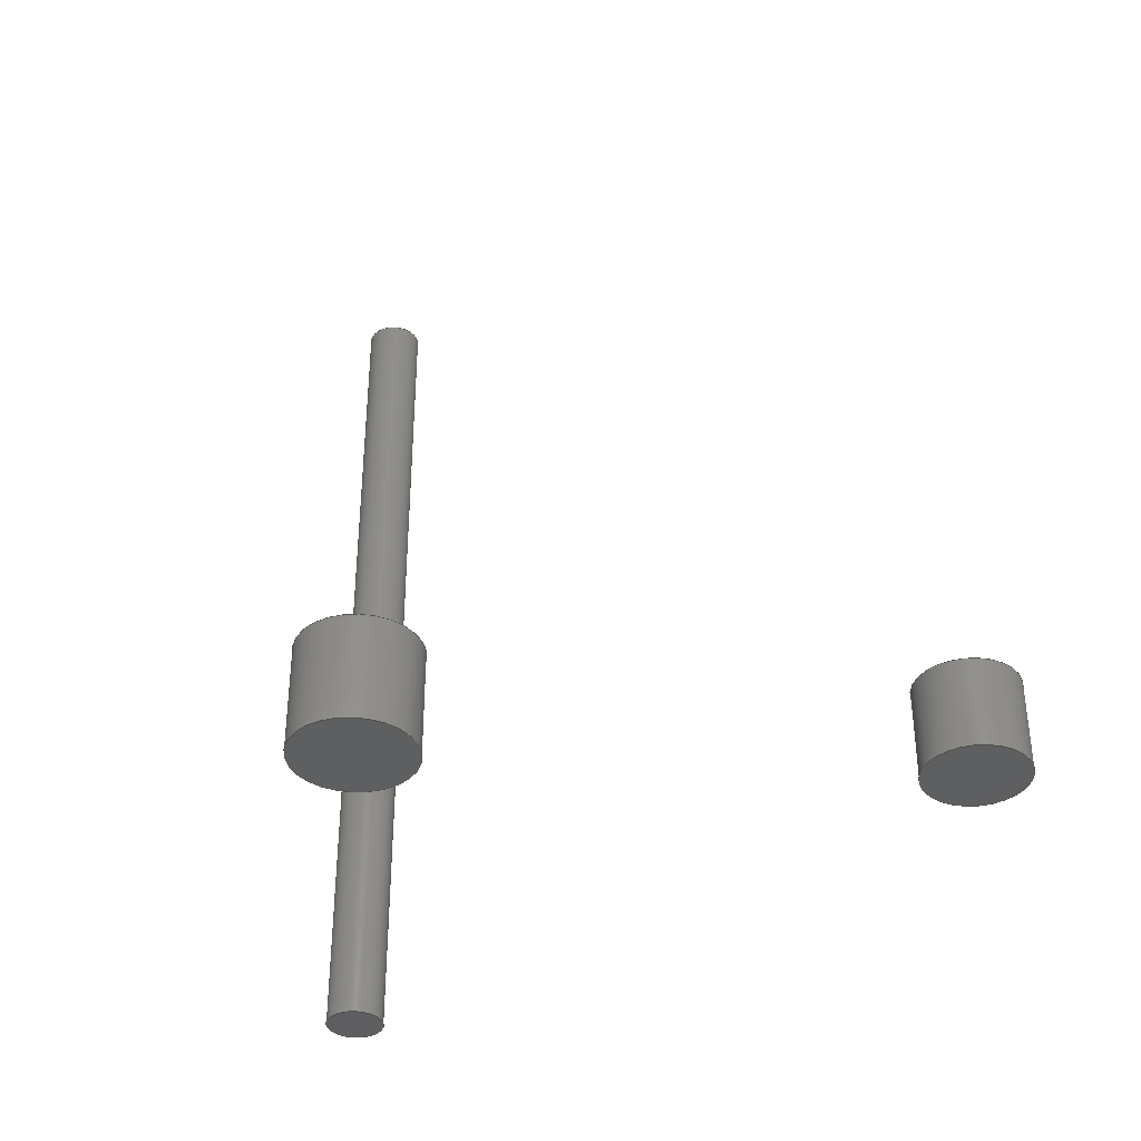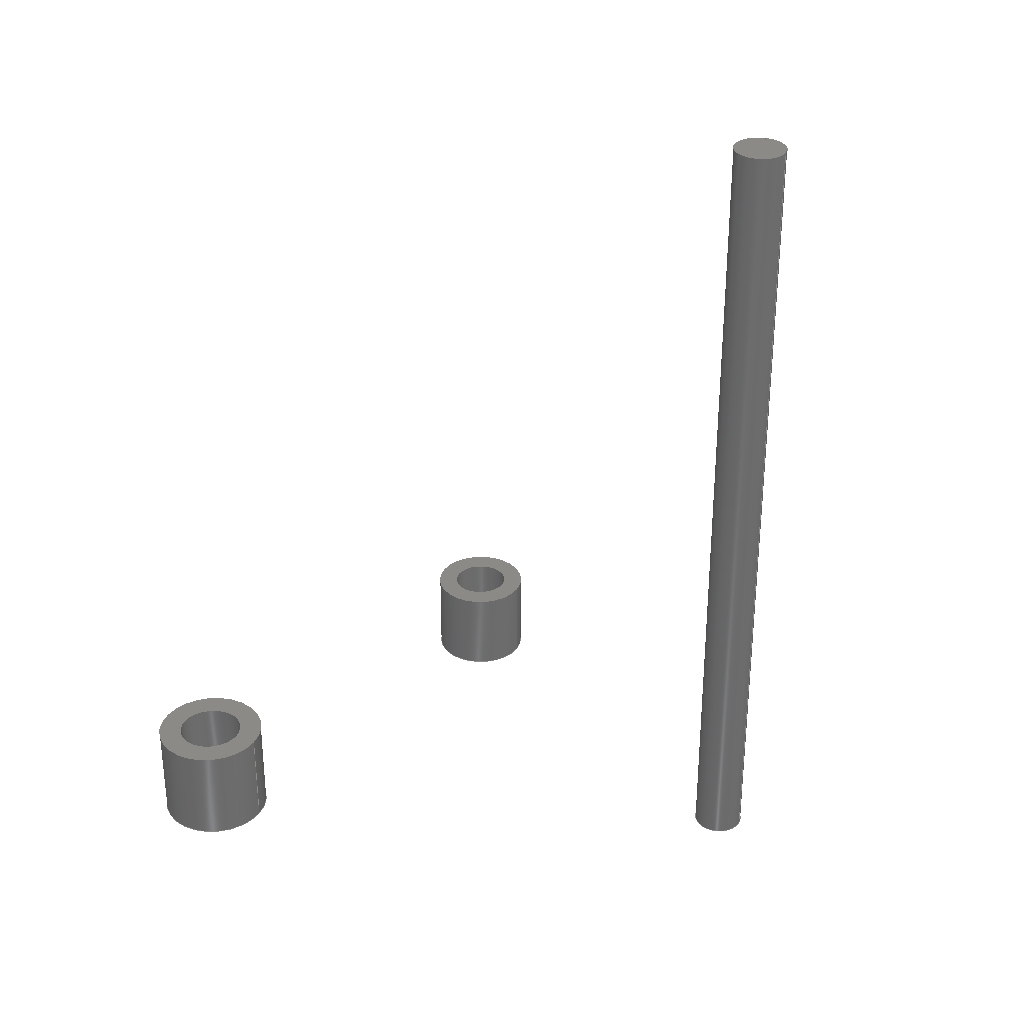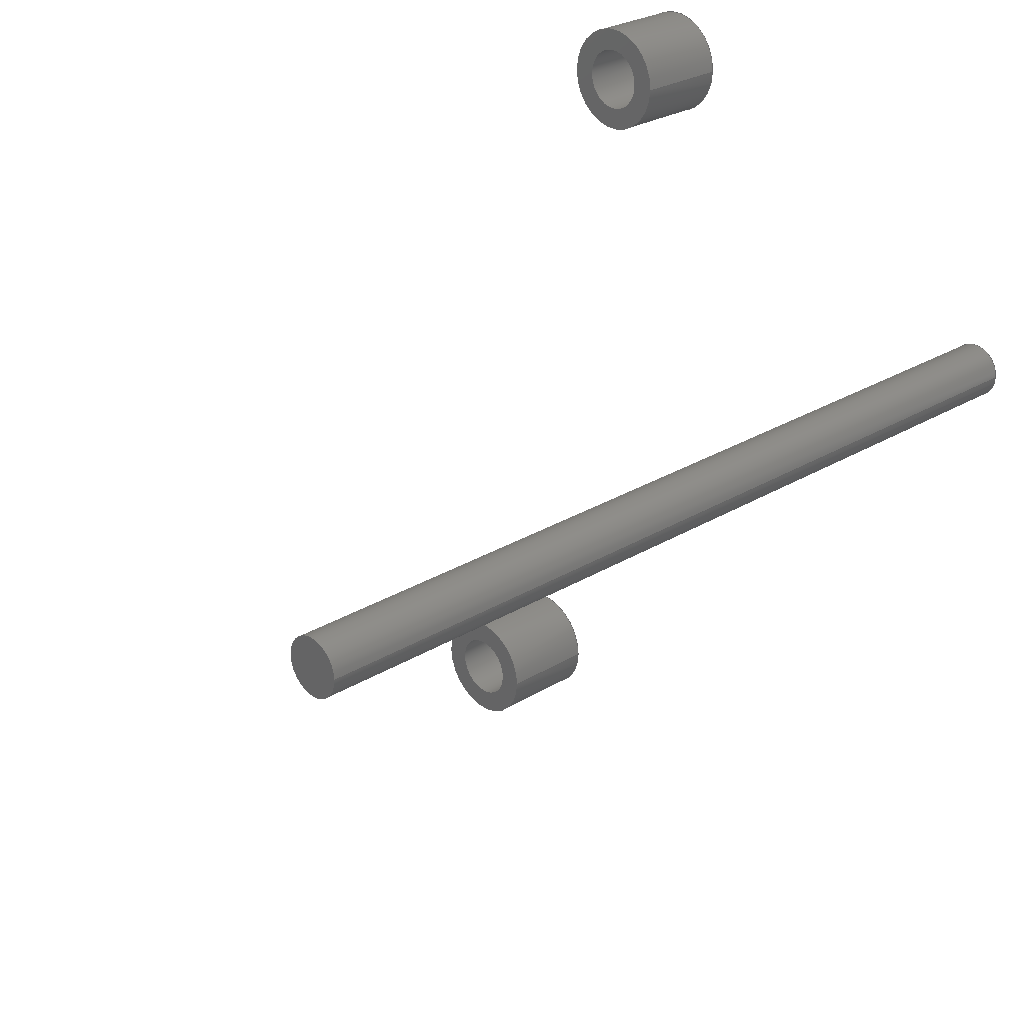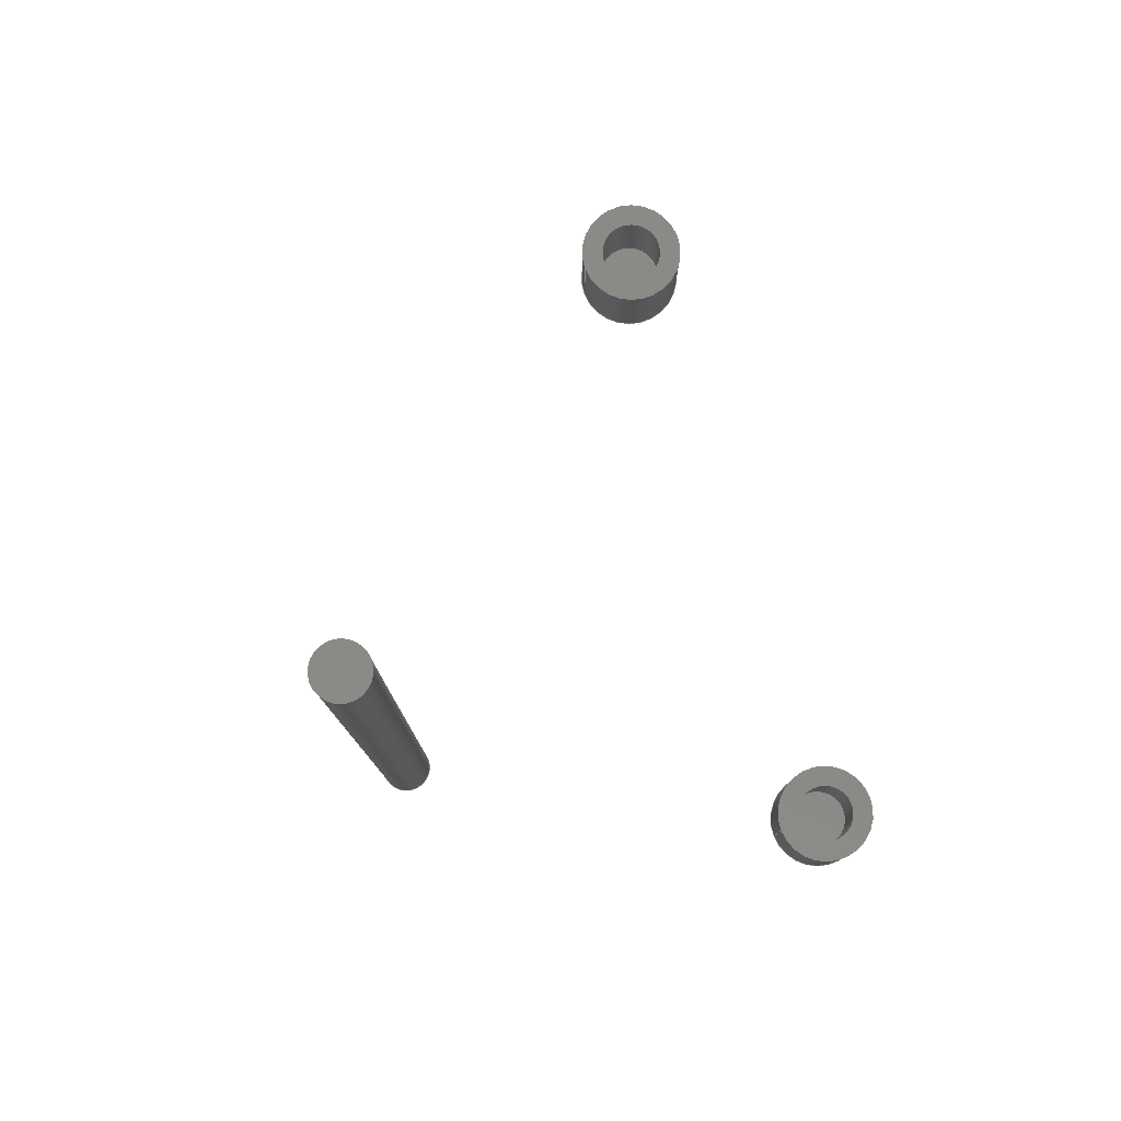
<metadata>
{"format":"step","ext":"step","renderer":"f3d","projection":"perspective","resolution":1024,"background":"white","views":[{"elev":-36.9,"azim":-121.4,"up":"+Z"},{"elev":31.7,"azim":25.8,"up":"+Z"},{"elev":26.9,"azim":46.6,"up":"+Y"},{"elev":79.8,"azim":159.7,"up":"+Z"}]}
</metadata>
<code>
ISO-10303-21;
DATA;
#1=SHAPE_REPRESENTATION_RELATIONSHIP('','',#154,#4);
#2=SHAPE_REPRESENTATION_RELATIONSHIP('','',#155,#5);
#3=SHAPE_REPRESENTATION_RELATIONSHIP('','',#156,#6);
#4=ADVANCED_BREP_SHAPE_REPRESENTATION('',(#148),#274);
#5=ADVANCED_BREP_SHAPE_REPRESENTATION('',(#149),#275);
#6=ADVANCED_BREP_SHAPE_REPRESENTATION('',(#150),#276);
#7=PLANE('',#164);
#8=PLANE('',#165);
#9=PLANE('',#166);
#10=PLANE('',#174);
#11=PLANE('',#175);
#12=PLANE('',#176);
#13=PLANE('',#181);
#14=PLANE('',#182);
#15=ORIENTED_EDGE('',*,*,#35,.T.);
#16=ORIENTED_EDGE('',*,*,#36,.F.);
#17=ORIENTED_EDGE('',*,*,#37,.F.);
#18=ORIENTED_EDGE('',*,*,#38,.T.);
#19=ORIENTED_EDGE('',*,*,#35,.F.);
#20=ORIENTED_EDGE('',*,*,#37,.T.);
#21=ORIENTED_EDGE('',*,*,#36,.T.);
#22=ORIENTED_EDGE('',*,*,#38,.F.);
#23=ORIENTED_EDGE('',*,*,#39,.T.);
#24=ORIENTED_EDGE('',*,*,#40,.F.);
#25=ORIENTED_EDGE('',*,*,#41,.F.);
#26=ORIENTED_EDGE('',*,*,#42,.T.);
#27=ORIENTED_EDGE('',*,*,#39,.F.);
#28=ORIENTED_EDGE('',*,*,#41,.T.);
#29=ORIENTED_EDGE('',*,*,#40,.T.);
#30=ORIENTED_EDGE('',*,*,#42,.F.);
#31=ORIENTED_EDGE('',*,*,#43,.F.);
#32=ORIENTED_EDGE('',*,*,#44,.T.);
#33=ORIENTED_EDGE('',*,*,#43,.T.);
#34=ORIENTED_EDGE('',*,*,#44,.F.);
#35=EDGE_CURVE('',#45,#45,#55,.T.);
#36=EDGE_CURVE('',#46,#46,#56,.T.);
#37=EDGE_CURVE('',#47,#47,#57,.T.);
#38=EDGE_CURVE('',#48,#48,#58,.T.);
#39=EDGE_CURVE('',#49,#49,#59,.T.);
#40=EDGE_CURVE('',#50,#50,#60,.T.);
#41=EDGE_CURVE('',#51,#51,#61,.T.);
#42=EDGE_CURVE('',#52,#52,#62,.T.);
#43=EDGE_CURVE('',#53,#53,#63,.T.);
#44=EDGE_CURVE('',#54,#54,#64,.T.);
#45=VERTEX_POINT('',#238);
#46=VERTEX_POINT('',#240);
#47=VERTEX_POINT('',#243);
#48=VERTEX_POINT('',#245);
#49=VERTEX_POINT('',#252);
#50=VERTEX_POINT('',#254);
#51=VERTEX_POINT('',#257);
#52=VERTEX_POINT('',#259);
#53=VERTEX_POINT('',#266);
#54=VERTEX_POINT('',#268);
#55=CIRCLE('',#159,0.0015);
#56=CIRCLE('',#160,0.0015);
#57=CIRCLE('',#162,0.0025);
#58=CIRCLE('',#163,0.0025);
#59=CIRCLE('',#169,0.0015);
#60=CIRCLE('',#170,0.0015);
#61=CIRCLE('',#172,0.0025);
#62=CIRCLE('',#173,0.0025);
#63=CIRCLE('',#179,0.00125);
#64=CIRCLE('',#180,0.00125);
#65=EDGE_LOOP('',(#15));
#66=EDGE_LOOP('',(#16));
#67=EDGE_LOOP('',(#17));
#68=EDGE_LOOP('',(#18));
#69=EDGE_LOOP('',(#19));
#70=EDGE_LOOP('',(#20));
#71=EDGE_LOOP('',(#21));
#72=EDGE_LOOP('',(#22));
#73=EDGE_LOOP('',(#23));
#74=EDGE_LOOP('',(#24));
#75=EDGE_LOOP('',(#25));
#76=EDGE_LOOP('',(#26));
#77=EDGE_LOOP('',(#27));
#78=EDGE_LOOP('',(#28));
#79=EDGE_LOOP('',(#29));
#80=EDGE_LOOP('',(#30));
#81=EDGE_LOOP('',(#31));
#82=EDGE_LOOP('',(#32));
#83=EDGE_LOOP('',(#33));
#84=EDGE_LOOP('',(#34));
#85=FACE_BOUND('',#65,.T.);
#86=FACE_BOUND('',#66,.T.);
#87=FACE_BOUND('',#67,.T.);
#88=FACE_BOUND('',#68,.T.);
#89=FACE_BOUND('',#69,.T.);
#90=FACE_BOUND('',#70,.T.);
#91=FACE_BOUND('',#71,.T.);
#92=FACE_BOUND('',#72,.T.);
#93=FACE_BOUND('',#73,.T.);
#94=FACE_BOUND('',#74,.T.);
#95=FACE_BOUND('',#75,.T.);
#96=FACE_BOUND('',#76,.T.);
#97=FACE_BOUND('',#77,.T.);
#98=FACE_BOUND('',#78,.T.);
#99=FACE_BOUND('',#79,.T.);
#100=FACE_BOUND('',#80,.T.);
#101=FACE_BOUND('',#81,.T.);
#102=FACE_BOUND('',#82,.T.);
#103=FACE_BOUND('',#83,.T.);
#104=FACE_BOUND('',#84,.T.);
#105=CYLINDRICAL_SURFACE('',#158,0.0015);
#106=CYLINDRICAL_SURFACE('',#161,0.0025);
#107=CYLINDRICAL_SURFACE('',#168,0.0015);
#108=CYLINDRICAL_SURFACE('',#171,0.0025);
#109=CYLINDRICAL_SURFACE('',#178,0.00125);
#110=ADVANCED_FACE('',(#85,#86),#105,.F.);
#111=ADVANCED_FACE('',(#87,#88),#106,.T.);
#112=ADVANCED_FACE('',(#89,#90),#7,.T.);
#113=ADVANCED_FACE('',(#91),#8,.T.);
#114=ADVANCED_FACE('',(#92),#9,.F.);
#115=ADVANCED_FACE('',(#93,#94),#107,.F.);
#116=ADVANCED_FACE('',(#95,#96),#108,.T.);
#117=ADVANCED_FACE('',(#97,#98),#10,.T.);
#118=ADVANCED_FACE('',(#99),#11,.T.);
#119=ADVANCED_FACE('',(#100),#12,.F.);
#120=ADVANCED_FACE('',(#101,#102),#109,.T.);
#121=ADVANCED_FACE('',(#103),#13,.T.);
#122=ADVANCED_FACE('',(#104),#14,.F.);
#123=CLOSED_SHELL('',(#110,#111,#112,#113,#114));
#124=CLOSED_SHELL('',(#115,#116,#117,#118,#119));
#125=CLOSED_SHELL('',(#120,#121,#122));
#126=STYLED_ITEM('',(#129),#148);
#127=STYLED_ITEM('',(#130),#149);
#128=STYLED_ITEM('',(#131),#150);
#129=PRESENTATION_STYLE_ASSIGNMENT((#132));
#130=PRESENTATION_STYLE_ASSIGNMENT((#133));
#131=PRESENTATION_STYLE_ASSIGNMENT((#134));
#132=SURFACE_STYLE_USAGE(.BOTH.,#135);
#133=SURFACE_STYLE_USAGE(.BOTH.,#136);
#134=SURFACE_STYLE_USAGE(.BOTH.,#137);
#135=SURFACE_SIDE_STYLE('',(#138));
#136=SURFACE_SIDE_STYLE('',(#139));
#137=SURFACE_SIDE_STYLE('',(#140));
#138=SURFACE_STYLE_FILL_AREA(#141);
#139=SURFACE_STYLE_FILL_AREA(#142);
#140=SURFACE_STYLE_FILL_AREA(#143);
#141=FILL_AREA_STYLE('',(#144));
#142=FILL_AREA_STYLE('',(#145));
#143=FILL_AREA_STYLE('',(#146));
#144=FILL_AREA_STYLE_COLOUR('',#147);
#145=FILL_AREA_STYLE_COLOUR('',#147);
#146=FILL_AREA_STYLE_COLOUR('',#147);
#147=COLOUR_RGB('',0.3059,0.2941,0.2941);
#148=MANIFOLD_SOLID_BREP('Part 3',#123);
#149=MANIFOLD_SOLID_BREP('Part 2',#124);
#150=MANIFOLD_SOLID_BREP('Part 1',#125);
#151=SHAPE_DEFINITION_REPRESENTATION(#289,#154);
#152=SHAPE_DEFINITION_REPRESENTATION(#290,#155);
#153=SHAPE_DEFINITION_REPRESENTATION(#291,#156);
#154=SHAPE_REPRESENTATION('Part 3',(#157),#274);
#155=SHAPE_REPRESENTATION('Part 2',(#167),#275);
#156=SHAPE_REPRESENTATION('Part 1',(#177),#276);
#157=AXIS2_PLACEMENT_3D('',#235,#183,#184);
#158=AXIS2_PLACEMENT_3D('',#236,#185,#186);
#159=AXIS2_PLACEMENT_3D('',#237,#187,#188);
#160=AXIS2_PLACEMENT_3D('',#239,#189,#190);
#161=AXIS2_PLACEMENT_3D('',#241,#191,#192);
#162=AXIS2_PLACEMENT_3D('',#242,#193,#194);
#163=AXIS2_PLACEMENT_3D('',#244,#195,#196);
#164=AXIS2_PLACEMENT_3D('',#246,#197,#198);
#165=AXIS2_PLACEMENT_3D('',#247,#199,#200);
#166=AXIS2_PLACEMENT_3D('',#248,#201,#202);
#167=AXIS2_PLACEMENT_3D('',#249,#203,#204);
#168=AXIS2_PLACEMENT_3D('',#250,#205,#206);
#169=AXIS2_PLACEMENT_3D('',#251,#207,#208);
#170=AXIS2_PLACEMENT_3D('',#253,#209,#210);
#171=AXIS2_PLACEMENT_3D('',#255,#211,#212);
#172=AXIS2_PLACEMENT_3D('',#256,#213,#214);
#173=AXIS2_PLACEMENT_3D('',#258,#215,#216);
#174=AXIS2_PLACEMENT_3D('',#260,#217,#218);
#175=AXIS2_PLACEMENT_3D('',#261,#219,#220);
#176=AXIS2_PLACEMENT_3D('',#262,#221,#222);
#177=AXIS2_PLACEMENT_3D('',#263,#223,#224);
#178=AXIS2_PLACEMENT_3D('',#264,#225,#226);
#179=AXIS2_PLACEMENT_3D('',#265,#227,#228);
#180=AXIS2_PLACEMENT_3D('',#267,#229,#230);
#181=AXIS2_PLACEMENT_3D('',#269,#231,#232);
#182=AXIS2_PLACEMENT_3D('',#270,#233,#234);
#183=DIRECTION('',(0,0,1));
#184=DIRECTION('',(1,0,0));
#185=DIRECTION('',(0,0,-1));
#186=DIRECTION('',(-1,0,0));
#187=DIRECTION('',(0,0,1));
#188=DIRECTION('',(1,0,0));
#189=DIRECTION('',(0,0,1));
#190=DIRECTION('',(1,0,0));
#191=DIRECTION('',(0,0,-1));
#192=DIRECTION('',(-1,0,0));
#193=DIRECTION('',(0,0,1));
#194=DIRECTION('',(1,0,0));
#195=DIRECTION('',(0,0,1));
#196=DIRECTION('',(1,0,0));
#197=DIRECTION('',(0,0,1));
#198=DIRECTION('',(1,0,0));
#199=DIRECTION('',(0,0,1));
#200=DIRECTION('',(1,0,0));
#201=DIRECTION('',(0,0,1));
#202=DIRECTION('',(1,0,0));
#203=DIRECTION('',(0,0,1));
#204=DIRECTION('',(1,0,0));
#205=DIRECTION('',(0,0,-1));
#206=DIRECTION('',(-1,0,0));
#207=DIRECTION('',(0,0,1));
#208=DIRECTION('',(1,0,0));
#209=DIRECTION('',(0,0,1));
#210=DIRECTION('',(1,0,0));
#211=DIRECTION('',(0,0,-1));
#212=DIRECTION('',(-1,0,0));
#213=DIRECTION('',(0,0,1));
#214=DIRECTION('',(1,0,0));
#215=DIRECTION('',(0,0,1));
#216=DIRECTION('',(1,0,0));
#217=DIRECTION('',(0,0,1));
#218=DIRECTION('',(1,0,0));
#219=DIRECTION('',(0,0,1));
#220=DIRECTION('',(1,0,0));
#221=DIRECTION('',(0,0,1));
#222=DIRECTION('',(1,0,0));
#223=DIRECTION('',(0,0,1));
#224=DIRECTION('',(1,0,0));
#225=DIRECTION('',(0,0,-1));
#226=DIRECTION('',(-1,0,0));
#227=DIRECTION('',(0,0,1));
#228=DIRECTION('',(1,0,0));
#229=DIRECTION('',(0,0,1));
#230=DIRECTION('',(1,0,0));
#231=DIRECTION('',(0,0,1));
#232=DIRECTION('',(1,0,0));
#233=DIRECTION('',(0,0,1));
#234=DIRECTION('',(1,0,0));
#235=CARTESIAN_POINT('',(0,0,0));
#236=CARTESIAN_POINT('',(-0.02005,-0.01948,0.0129));
#237=CARTESIAN_POINT('',(-0.02005,-0.01948,0.0129));
#238=CARTESIAN_POINT('',(-0.01855,-0.01948,0.0129));
#239=CARTESIAN_POINT('',(-0.02005,-0.01948,0.0089));
#240=CARTESIAN_POINT('',(-0.01855,-0.01948,0.0089));
#241=CARTESIAN_POINT('',(-0.02005,-0.01948,0.0129));
#242=CARTESIAN_POINT('',(-0.02005,-0.01948,0.0129));
#243=CARTESIAN_POINT('',(-0.01755,-0.01948,0.0129));
#244=CARTESIAN_POINT('',(-0.02005,-0.01948,0.0084));
#245=CARTESIAN_POINT('',(-0.01755,-0.01948,0.0084));
#246=CARTESIAN_POINT('',(-0.02005,-0.01948,0.0129));
#247=CARTESIAN_POINT('',(-0.02005,-0.01948,0.0089));
#248=CARTESIAN_POINT('',(-0.02005,-0.01948,0.0084));
#249=CARTESIAN_POINT('',(0,0,0));
#250=CARTESIAN_POINT('',(-0.02005,0.01042,0.004));
#251=CARTESIAN_POINT('',(-0.02005,0.01042,0.004));
#252=CARTESIAN_POINT('',(-0.01855,0.01042,0.004));
#253=CARTESIAN_POINT('',(-0.02005,0.01042,0));
#254=CARTESIAN_POINT('',(-0.01855,0.01042,0));
#255=CARTESIAN_POINT('',(-0.02005,0.01042,0.004));
#256=CARTESIAN_POINT('',(-0.02005,0.01042,0.004));
#257=CARTESIAN_POINT('',(-0.01755,0.01042,0.004));
#258=CARTESIAN_POINT('',(-0.02005,0.01042,-0.0005));
#259=CARTESIAN_POINT('',(-0.01755,0.01042,-0.0005));
#260=CARTESIAN_POINT('',(-0.02005,0.01042,0.004));
#261=CARTESIAN_POINT('',(-0.02005,0.01042,0));
#262=CARTESIAN_POINT('',(-0.02005,0.01042,-0.0005));
#263=CARTESIAN_POINT('',(0,0,0));
#264=CARTESIAN_POINT('',(0,7.654e-20,0.04));
#265=CARTESIAN_POINT('',(0,7.654e-20,0.04));
#266=CARTESIAN_POINT('',(0.00125,7.654e-20,0.04));
#267=CARTESIAN_POINT('',(0,7.654e-20,0));
#268=CARTESIAN_POINT('',(0.00125,7.654e-20,0));
#269=CARTESIAN_POINT('',(0,0,0.04));
#270=CARTESIAN_POINT('',(0,0,0));
#271=MECHANICAL_DESIGN_GEOMETRIC_PRESENTATION_REPRESENTATION('',(#126),
#274);
#272=MECHANICAL_DESIGN_GEOMETRIC_PRESENTATION_REPRESENTATION('',(#127),
#275);
#273=MECHANICAL_DESIGN_GEOMETRIC_PRESENTATION_REPRESENTATION('',(#128),
#276);
#274=(
GEOMETRIC_REPRESENTATION_CONTEXT(3)
GLOBAL_UNCERTAINTY_ASSIGNED_CONTEXT((#277))
GLOBAL_UNIT_ASSIGNED_CONTEXT((#286,#283,#280))
REPRESENTATION_CONTEXT('Part 3','TOP_LEVEL_ASSEMBLY_PART')
);
#275=(
GEOMETRIC_REPRESENTATION_CONTEXT(3)
GLOBAL_UNCERTAINTY_ASSIGNED_CONTEXT((#278))
GLOBAL_UNIT_ASSIGNED_CONTEXT((#287,#284,#281))
REPRESENTATION_CONTEXT('Part 2','TOP_LEVEL_ASSEMBLY_PART')
);
#276=(
GEOMETRIC_REPRESENTATION_CONTEXT(3)
GLOBAL_UNCERTAINTY_ASSIGNED_CONTEXT((#279))
GLOBAL_UNIT_ASSIGNED_CONTEXT((#288,#285,#282))
REPRESENTATION_CONTEXT('Part 1','TOP_LEVEL_ASSEMBLY_PART')
);
#277=UNCERTAINTY_MEASURE_WITH_UNIT(LENGTH_MEASURE(5e-06),#286,
'DISTANCE_ACCURACY_VALUE','Maximum Tolerance applied to model');
#278=UNCERTAINTY_MEASURE_WITH_UNIT(LENGTH_MEASURE(5e-06),#287,
'DISTANCE_ACCURACY_VALUE','Maximum Tolerance applied to model');
#279=UNCERTAINTY_MEASURE_WITH_UNIT(LENGTH_MEASURE(5e-06),#288,
'DISTANCE_ACCURACY_VALUE','Maximum Tolerance applied to model');
#280=(
NAMED_UNIT(*)
SI_UNIT($,.STERADIAN.)
SOLID_ANGLE_UNIT()
);
#281=(
NAMED_UNIT(*)
SI_UNIT($,.STERADIAN.)
SOLID_ANGLE_UNIT()
);
#282=(
NAMED_UNIT(*)
SI_UNIT($,.STERADIAN.)
SOLID_ANGLE_UNIT()
);
#283=(
NAMED_UNIT(*)
PLANE_ANGLE_UNIT()
SI_UNIT($,.RADIAN.)
);
#284=(
NAMED_UNIT(*)
PLANE_ANGLE_UNIT()
SI_UNIT($,.RADIAN.)
);
#285=(
NAMED_UNIT(*)
PLANE_ANGLE_UNIT()
SI_UNIT($,.RADIAN.)
);
#286=(
LENGTH_UNIT()
NAMED_UNIT(*)
SI_UNIT($,.METRE.)
);
#287=(
LENGTH_UNIT()
NAMED_UNIT(*)
SI_UNIT($,.METRE.)
);
#288=(
LENGTH_UNIT()
NAMED_UNIT(*)
SI_UNIT($,.METRE.)
);
#289=PRODUCT_DEFINITION_SHAPE('','',#292);
#290=PRODUCT_DEFINITION_SHAPE('','',#293);
#291=PRODUCT_DEFINITION_SHAPE('','',#294);
#292=PRODUCT_DEFINITION('','',#298,#295);
#293=PRODUCT_DEFINITION('','',#299,#296);
#294=PRODUCT_DEFINITION('','',#300,#297);
#295=PRODUCT_DEFINITION_CONTEXT('',#316,'design');
#296=PRODUCT_DEFINITION_CONTEXT('',#317,'design');
#297=PRODUCT_DEFINITION_CONTEXT('',#318,'design');
#298=PRODUCT_DEFINITION_FORMATION_WITH_SPECIFIED_SOURCE('','',#304,
 .NOT_KNOWN.);
#299=PRODUCT_DEFINITION_FORMATION_WITH_SPECIFIED_SOURCE('','',#305,
 .NOT_KNOWN.);
#300=PRODUCT_DEFINITION_FORMATION_WITH_SPECIFIED_SOURCE('','',#306,
 .NOT_KNOWN.);
#301=PRODUCT_RELATED_PRODUCT_CATEGORY('','',(#304));
#302=PRODUCT_RELATED_PRODUCT_CATEGORY('','',(#305));
#303=PRODUCT_RELATED_PRODUCT_CATEGORY('','',(#306));
#304=PRODUCT('Part 3','Part 3','Part 3',(#310));
#305=PRODUCT('Part 2','Part 2','Part 2',(#311));
#306=PRODUCT('Part 1','Part 1','Part 1',(#312));
#307=PRODUCT_CATEGORY('','');
#308=PRODUCT_CATEGORY('','');
#309=PRODUCT_CATEGORY('','');
#310=PRODUCT_CONTEXT('',#316,'mechanical');
#311=PRODUCT_CONTEXT('',#317,'mechanical');
#312=PRODUCT_CONTEXT('',#318,'mechanical');
#313=APPLICATION_PROTOCOL_DEFINITION('international standard',
'ap242_managed_model_based_3d_engineering',2011,#316);
#314=APPLICATION_PROTOCOL_DEFINITION('international standard',
'ap242_managed_model_based_3d_engineering',2011,#317);
#315=APPLICATION_PROTOCOL_DEFINITION('international standard',
'ap242_managed_model_based_3d_engineering',2011,#318);
#316=APPLICATION_CONTEXT('managed model based 3d engineering');
#317=APPLICATION_CONTEXT('managed model based 3d engineering');
#318=APPLICATION_CONTEXT('managed model based 3d engineering');
ENDSEC;
END-ISO-10303-21;

</code>
